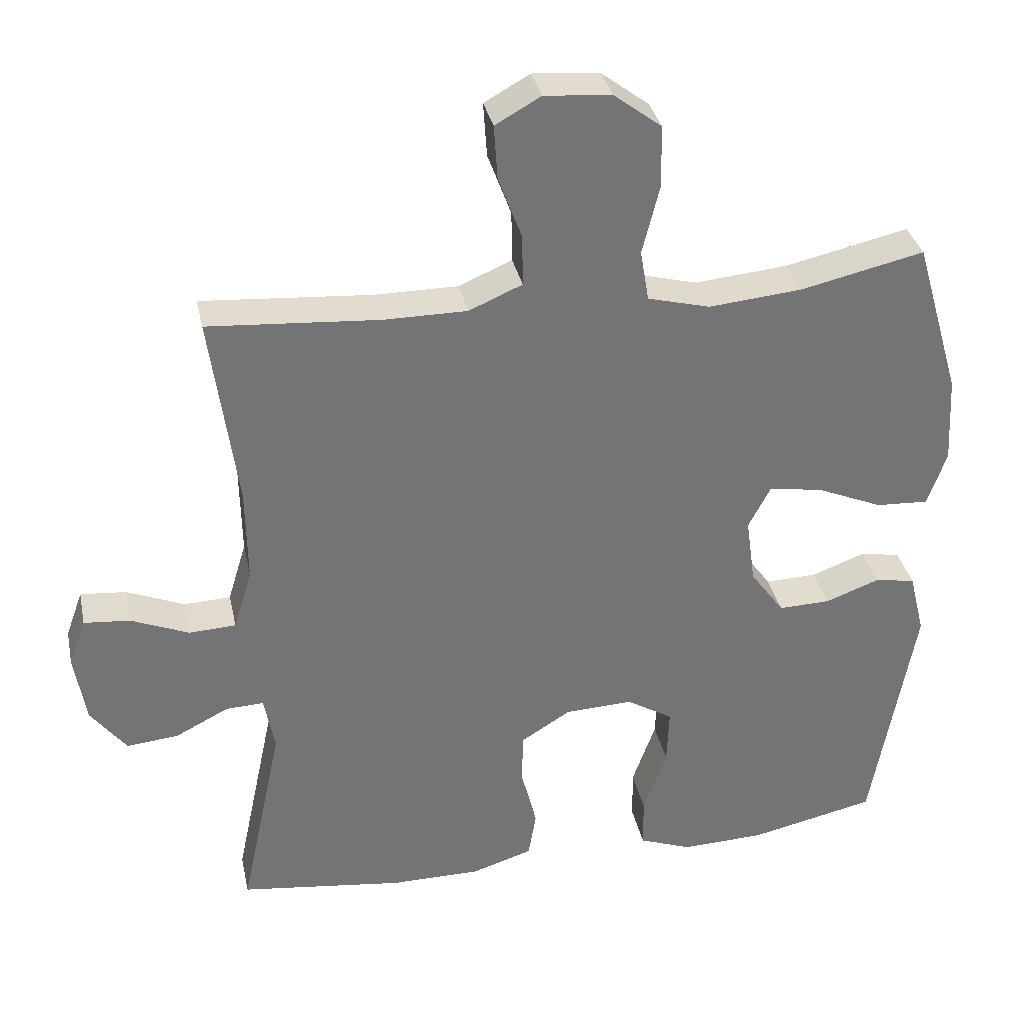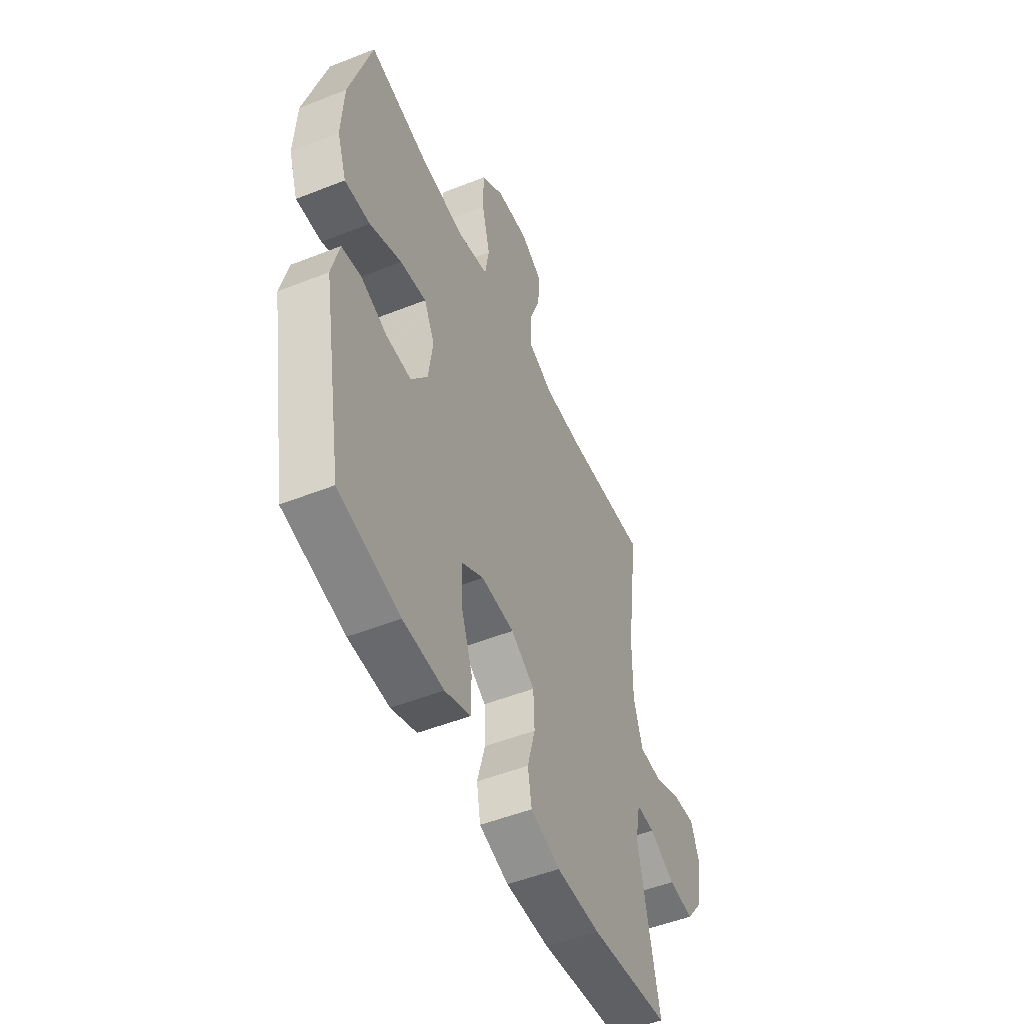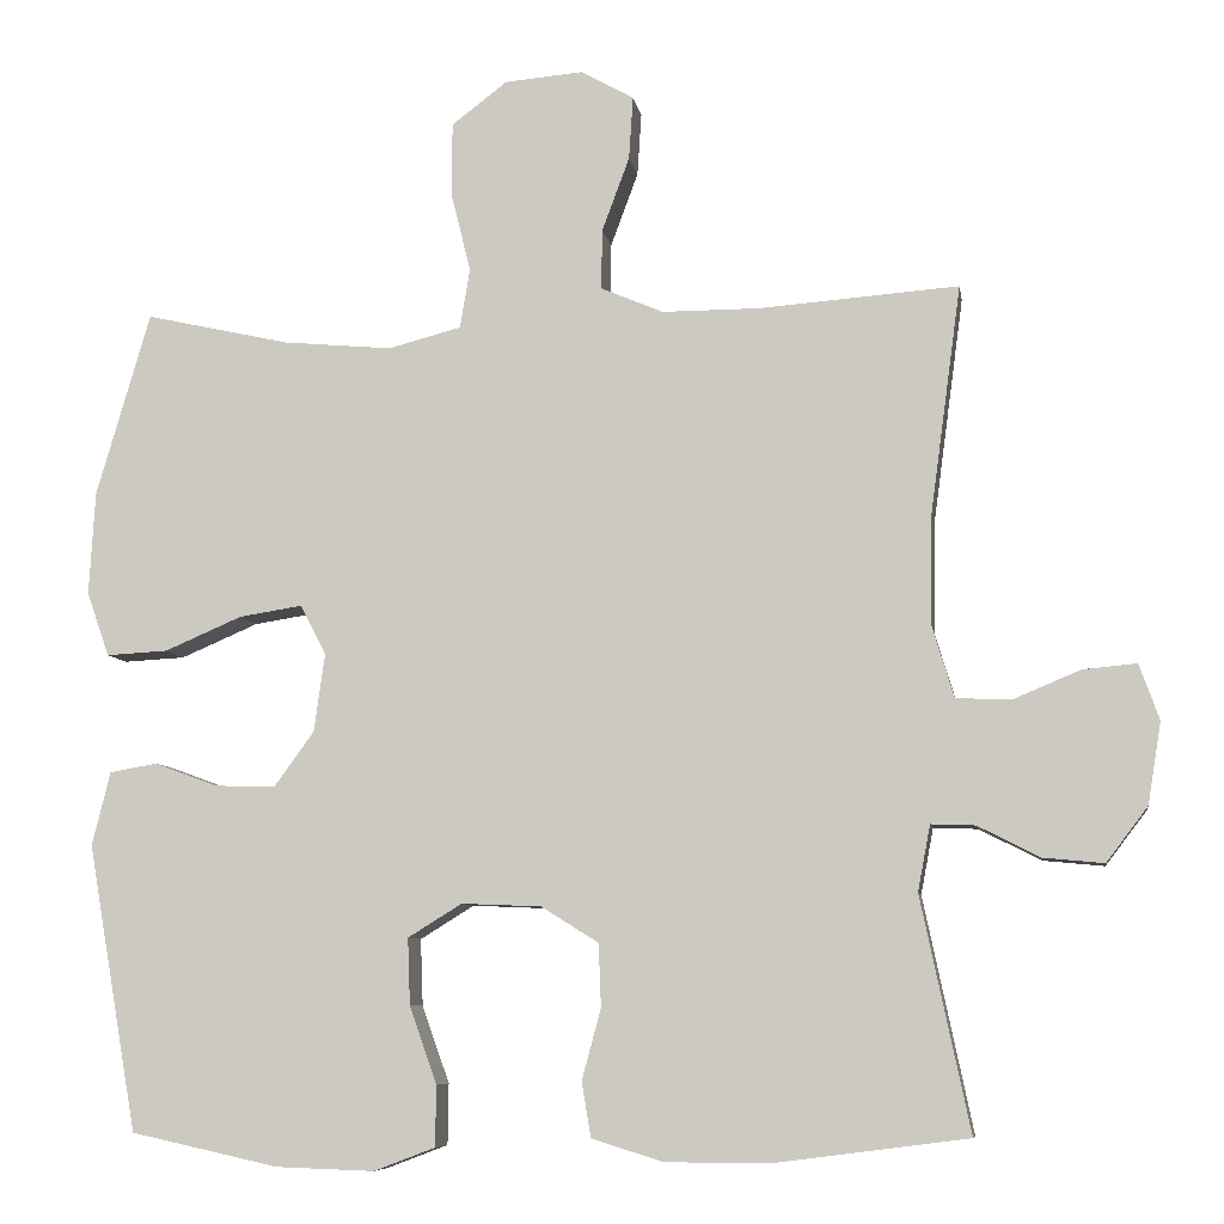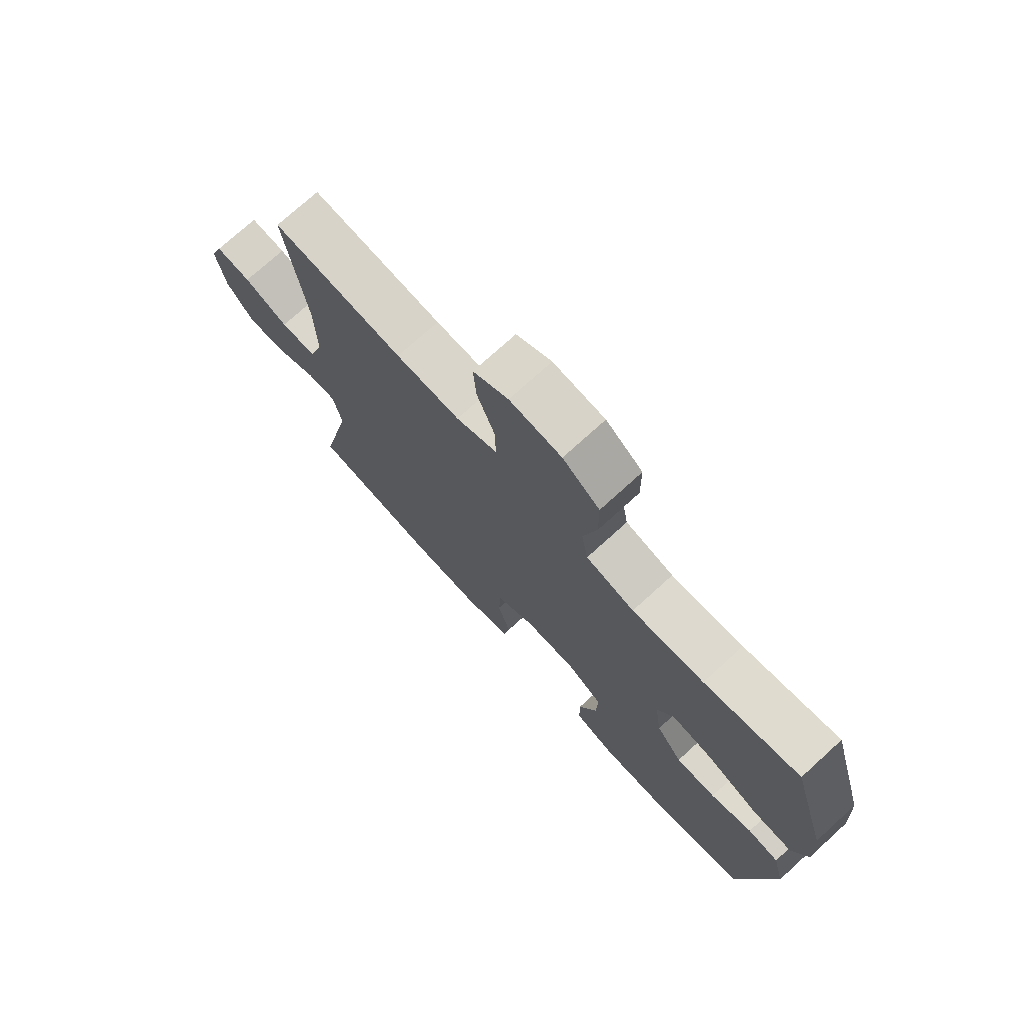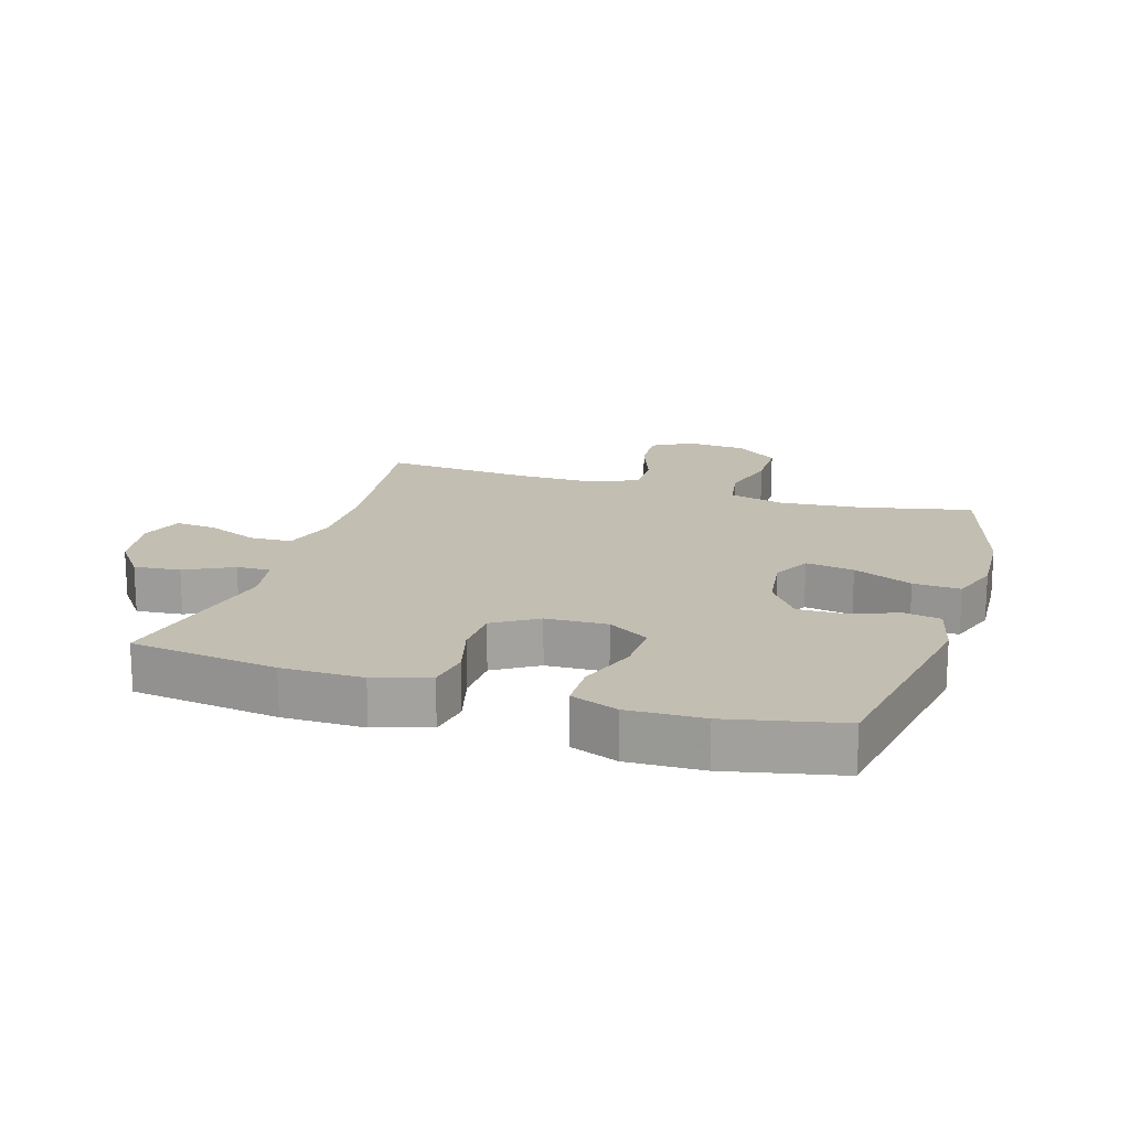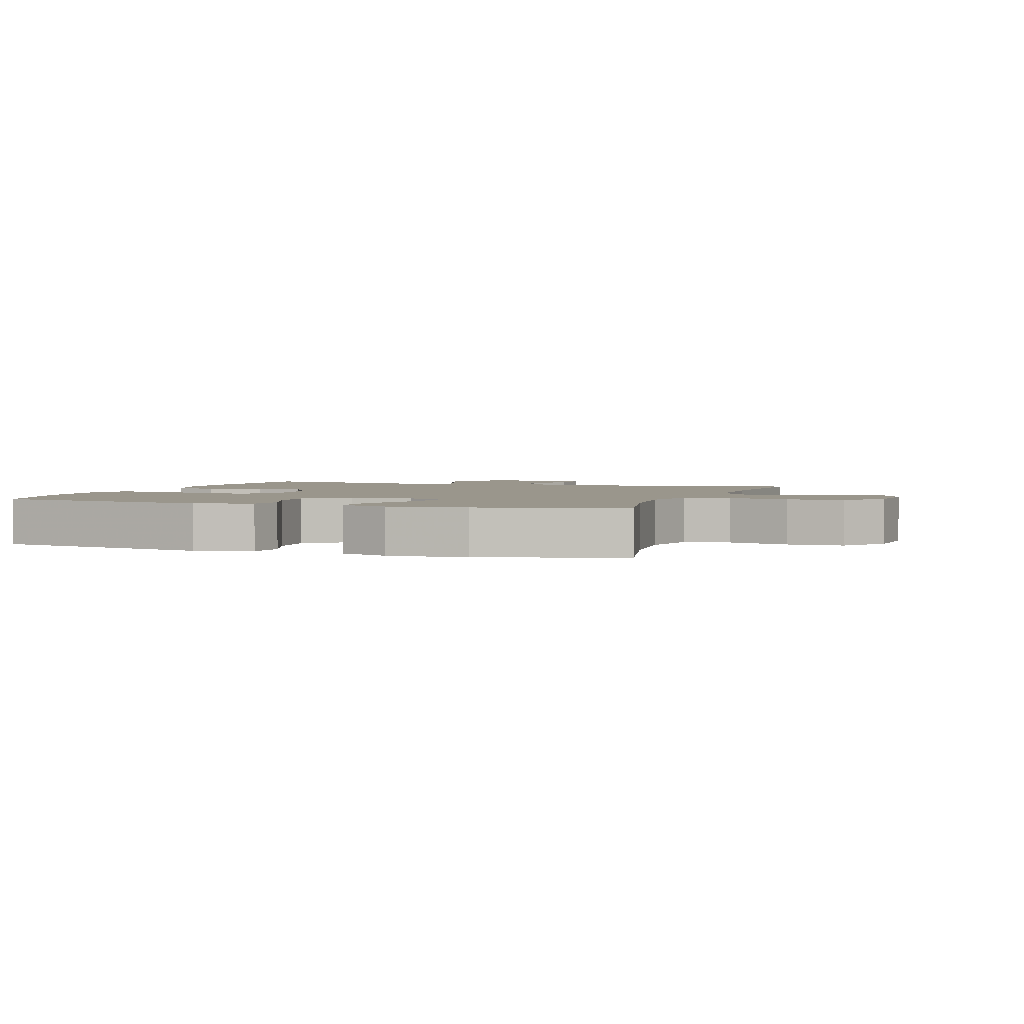
<metadata>
{"format":"obj","ext":"obj","renderer":"f3d","projection":"perspective","resolution":1024,"background":"white","views":[{"elev":34.2,"azim":168.1,"up":"+Z"},{"elev":-51.0,"azim":-66.6,"up":"+Z"},{"elev":-7.7,"azim":9.0,"up":"+Z"},{"elev":74.4,"azim":-132.3,"up":"+Z"},{"elev":17.4,"azim":-162.6,"up":"+Y"},{"elev":2.5,"azim":-71.0,"up":"+Y"}]}
</metadata>
<code>
v 0.5 0.07 -0.5
v 0.269 0.07 -0.53
v 0.142 0.07 -0.53
v 0.056 0.07 -0.503
v 0.045 0.07 -0.437
v 0.068 0.07 -0.352
v 0.065 0.07 -0.276
v -0.004 0.07 -0.233
v -0.1 0.07 -0.229
v -0.165 0.07 -0.269
v -0.162 0.07 -0.349
v -0.129 0.07 -0.442
v -0.13 0.07 -0.515
v -0.204 0.07 -0.543
v -0.322 0.07 -0.539
v -0.5 0.07 -0.5
v -0.56 0.07 -0.156
v -0.538 0.07 -0.067
v -0.481 0.07 -0.057
v -0.405 0.07 -0.085
v -0.332 0.07 -0.087
v -0.284 0.07 -0.021
v -0.271 0.07 0.073
v -0.302 0.07 0.133
v -0.378 0.07 0.121
v -0.471 0.07 0.081
v -0.545 0.07 0.077
v -0.572 0.07 0.154
v -0.565 0.07 0.278
v -0.5 0.07 0.5
v -0.326 0.07 0.461
v -0.195 0.07 0.449
v -0.107 0.07 0.472
v -0.095 0.07 0.544
v -0.119 0.07 0.64
v -0.118 0.07 0.728
v -0.051 0.07 0.779
v 0.043 0.07 0.787
v 0.107 0.07 0.751
v 0.102 0.07 0.675
v 0.069 0.07 0.586
v 0.068 0.07 0.514
v 0.143 0.07 0.482
v 0.26 0.07 0.482
v 0.5 0.07 0.5
v 0.463 0.07 0.226
v 0.461 0.07 0.093
v 0.487 0.07 0.007
v 0.553 0.07 0.004
v 0.634 0.07 0.038
v 0.699 0.07 0.044
v 0.723 0.07 -0.023
v 0.707 0.07 -0.121
v 0.657 0.07 -0.187
v 0.584 0.07 -0.18
v 0.509 0.07 -0.142
v 0.456 0.07 -0.14
v 0.441 0.07 -0.219
v 0.5 0 -0.5
v 0.269 0 -0.53
v 0.142 0 -0.53
v 0.056 0 -0.503
v 0.045 0 -0.437
v 0.068 0 -0.352
v 0.065 0 -0.276
v -0.004 0 -0.233
v -0.1 0 -0.229
v -0.165 0 -0.269
v -0.162 0 -0.349
v -0.129 0 -0.442
v -0.13 0 -0.515
v -0.204 0 -0.543
v -0.322 0 -0.539
v -0.5 0 -0.5
v -0.56 0 -0.156
v -0.538 0 -0.067
v -0.481 0 -0.057
v -0.405 0 -0.085
v -0.332 0 -0.087
v -0.284 0 -0.021
v -0.271 0 0.073
v -0.302 0 0.133
v -0.378 0 0.121
v -0.471 0 0.081
v -0.545 0 0.077
v -0.572 0 0.154
v -0.565 0 0.278
v -0.5 0 0.5
v -0.326 0 0.461
v -0.195 0 0.449
v -0.107 0 0.472
v -0.095 0 0.544
v -0.119 0 0.64
v -0.118 0 0.728
v -0.051 0 0.779
v 0.043 0 0.787
v 0.107 0 0.751
v 0.102 0 0.675
v 0.069 0 0.586
v 0.068 0 0.514
v 0.143 0 0.482
v 0.26 0 0.482
v 0.5 0 0.5
v 0.463 0 0.226
v 0.461 0 0.093
v 0.487 0 0.007
v 0.553 0 0.004
v 0.634 0 0.038
v 0.699 0 0.044
v 0.723 0 -0.023
v 0.707 0 -0.121
v 0.657 0 -0.187
v 0.584 0 -0.18
v 0.509 0 -0.142
v 0.456 0 -0.14
v 0.441 0 -0.219
f 54 55 56
f 53 54 56
f 52 53 56
f 51 52 56
f 50 51 56
f 49 50 56
f 48 49 56 57
f 47 48 57
f 46 47 57 58
f 44 45 46
f 43 44 46 58
f 39 40 41
f 38 39 41
f 37 38 41
f 36 37 41
f 35 36 41
f 34 35 41
f 33 34 41 42
f 58 1 2
f 43 58 2
f 42 43 2
f 33 42 2
f 32 33 2
f 29 30 31
f 28 29 31
f 27 28 31
f 26 27 31
f 25 26 31
f 18 19 20
f 17 18 20
f 16 17 20
f 15 16 20
f 14 15 20
f 13 14 20
f 12 13 20
f 11 12 20
f 10 11 20 21
f 9 10 21 22
f 4 5 6
f 3 4 6
f 2 3 6
f 2 6 7
f 32 2 7
f 24 25 31 32
f 32 7 8
f 24 32 8
f 23 24 8
f 8 9 22 23
f 114 113 112
f 114 112 111
f 114 111 110
f 114 110 109
f 114 109 108
f 114 108 107
f 115 114 107 106
f 115 106 105
f 116 115 105 104
f 104 103 102
f 116 104 102 101
f 99 98 97
f 99 97 96
f 99 96 95
f 99 95 94
f 99 94 93
f 99 93 92
f 100 99 92 91
f 60 59 116
f 60 116 101
f 60 101 100
f 60 100 91
f 60 91 90
f 89 88 87
f 89 87 86
f 89 86 85
f 89 85 84
f 89 84 83
f 78 77 76
f 78 76 75
f 78 75 74
f 78 74 73
f 78 73 72
f 78 72 71
f 78 71 70
f 78 70 69
f 79 78 69 68
f 80 79 68 67
f 64 63 62
f 64 62 61
f 64 61 60
f 65 64 60
f 65 60 90
f 90 89 83 82
f 66 65 90
f 66 90 82
f 66 82 81
f 81 80 67 66
f 1 59 60 2
f 2 60 61 3
f 3 61 62 4
f 4 62 63 5
f 5 63 64 6
f 6 64 65 7
f 7 65 66 8
f 8 66 67 9
f 9 67 68 10
f 10 68 69 11
f 11 69 70 12
f 12 70 71 13
f 13 71 72 14
f 14 72 73 15
f 15 73 74 16
f 16 74 75 17
f 17 75 76 18
f 18 76 77 19
f 19 77 78 20
f 20 78 79 21
f 21 79 80 22
f 22 80 81 23
f 23 81 82 24
f 24 82 83 25
f 25 83 84 26
f 26 84 85 27
f 27 85 86 28
f 28 86 87 29
f 29 87 88 30
f 30 88 89 31
f 31 89 90 32
f 32 90 91 33
f 33 91 92 34
f 34 92 93 35
f 35 93 94 36
f 36 94 95 37
f 37 95 96 38
f 38 96 97 39
f 39 97 98 40
f 40 98 99 41
f 41 99 100 42
f 42 100 101 43
f 43 101 102 44
f 44 102 103 45
f 45 103 104 46
f 46 104 105 47
f 47 105 106 48
f 48 106 107 49
f 49 107 108 50
f 50 108 109 51
f 51 109 110 52
f 52 110 111 53
f 53 111 112 54
f 54 112 113 55
f 55 113 114 56
f 56 114 115 57
f 57 115 116 58
f 58 116 59 1

</code>
